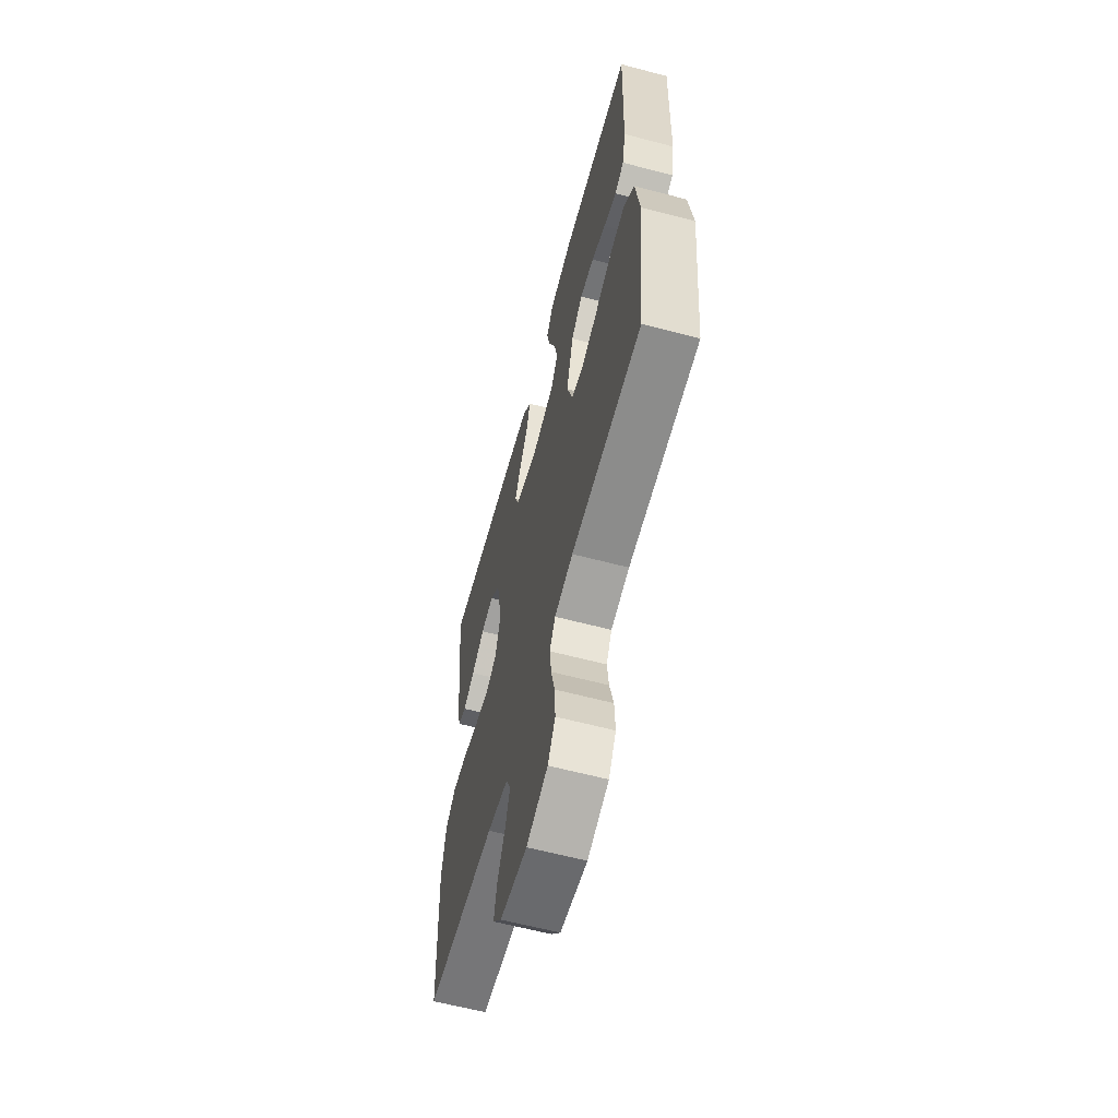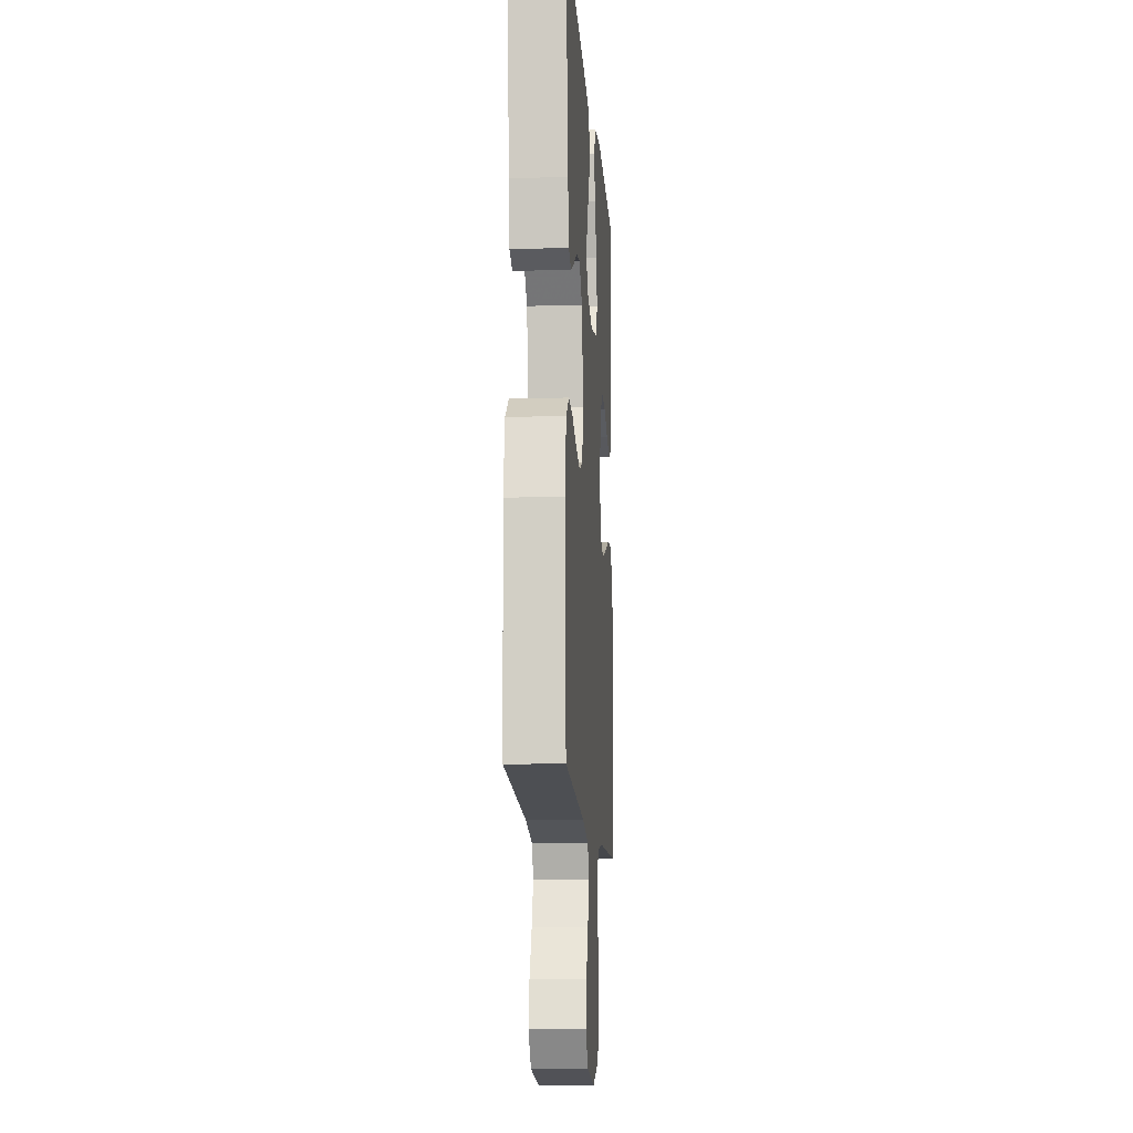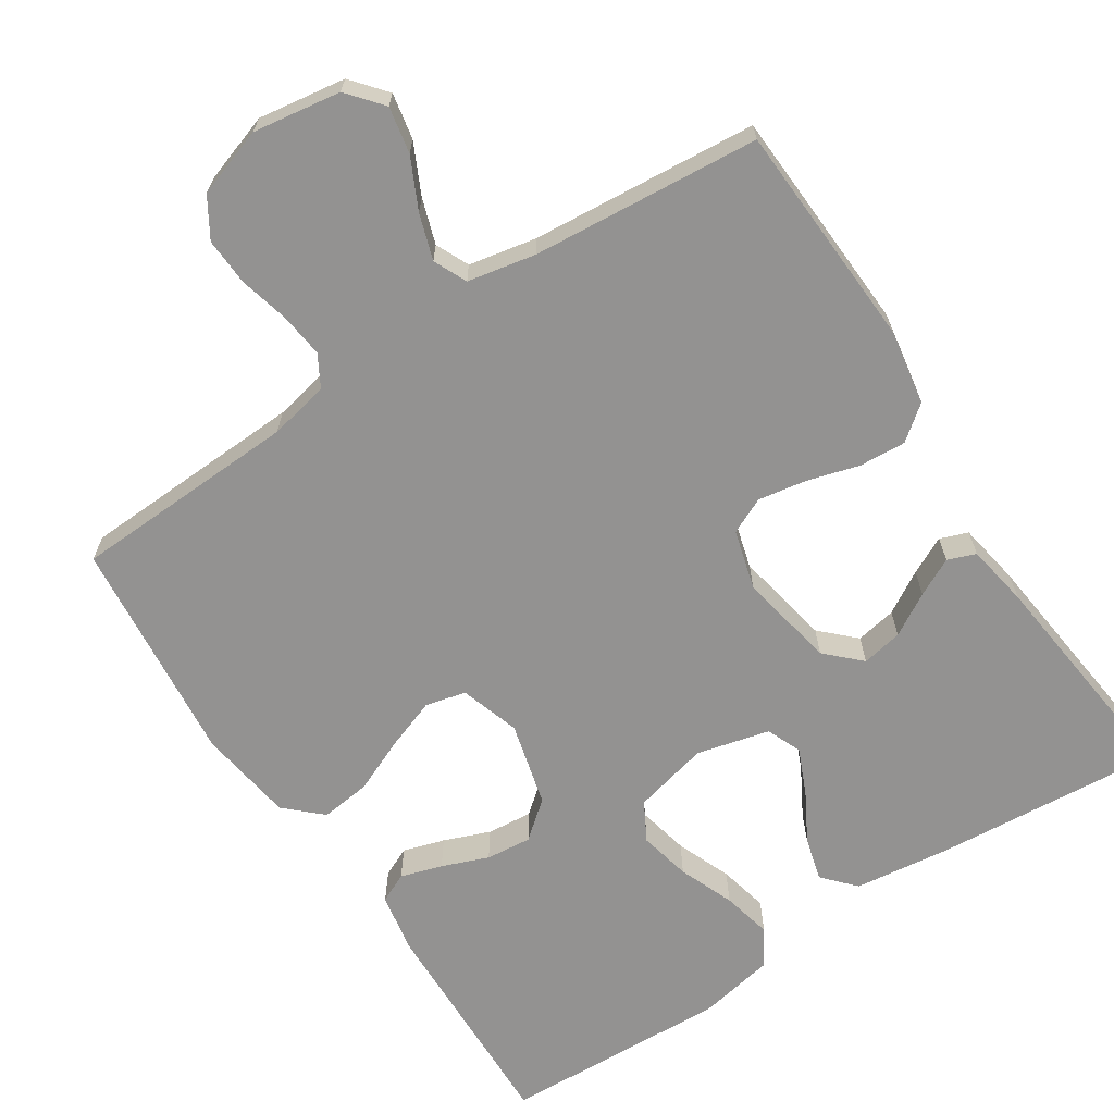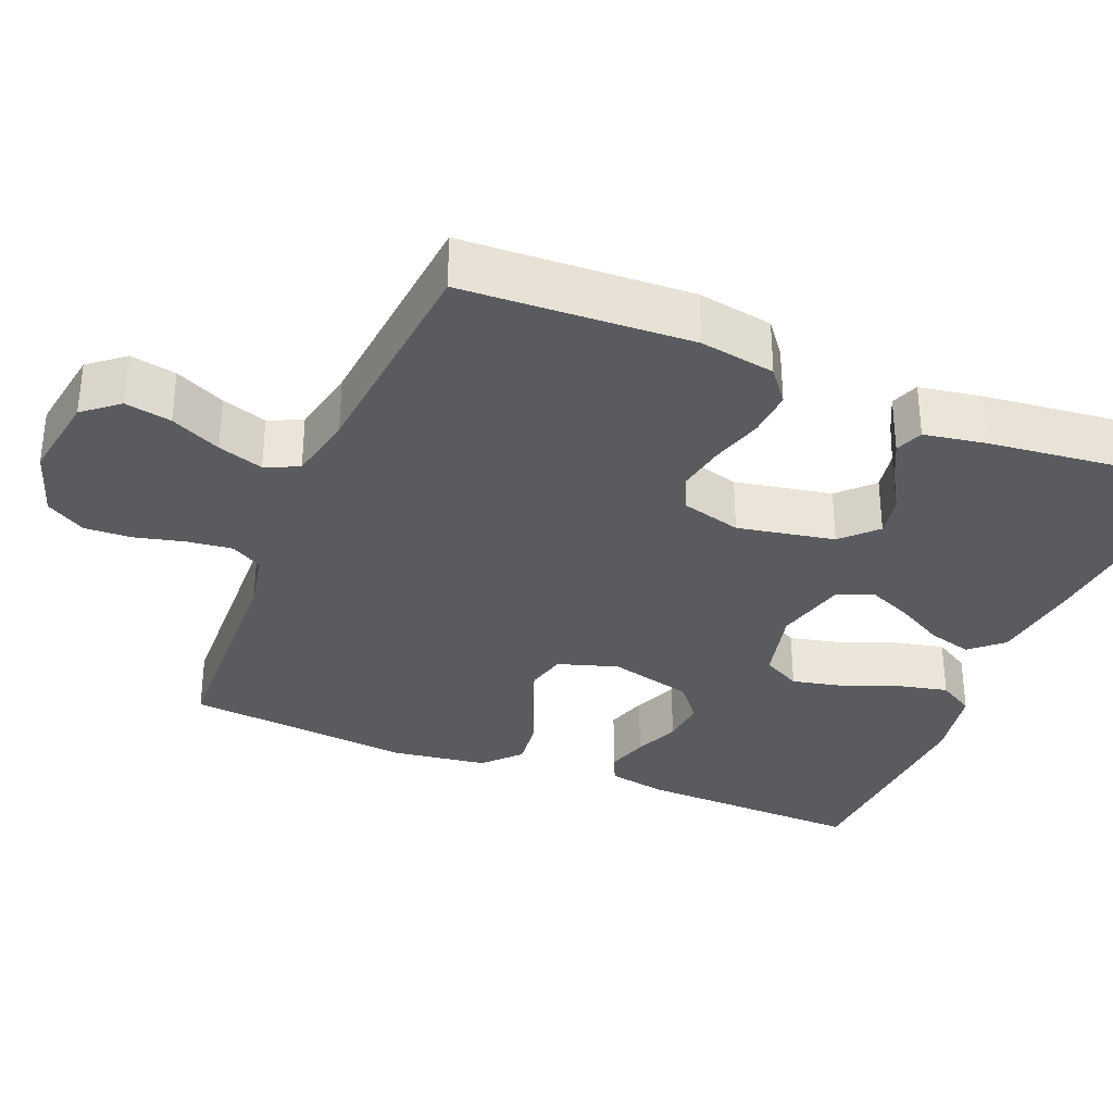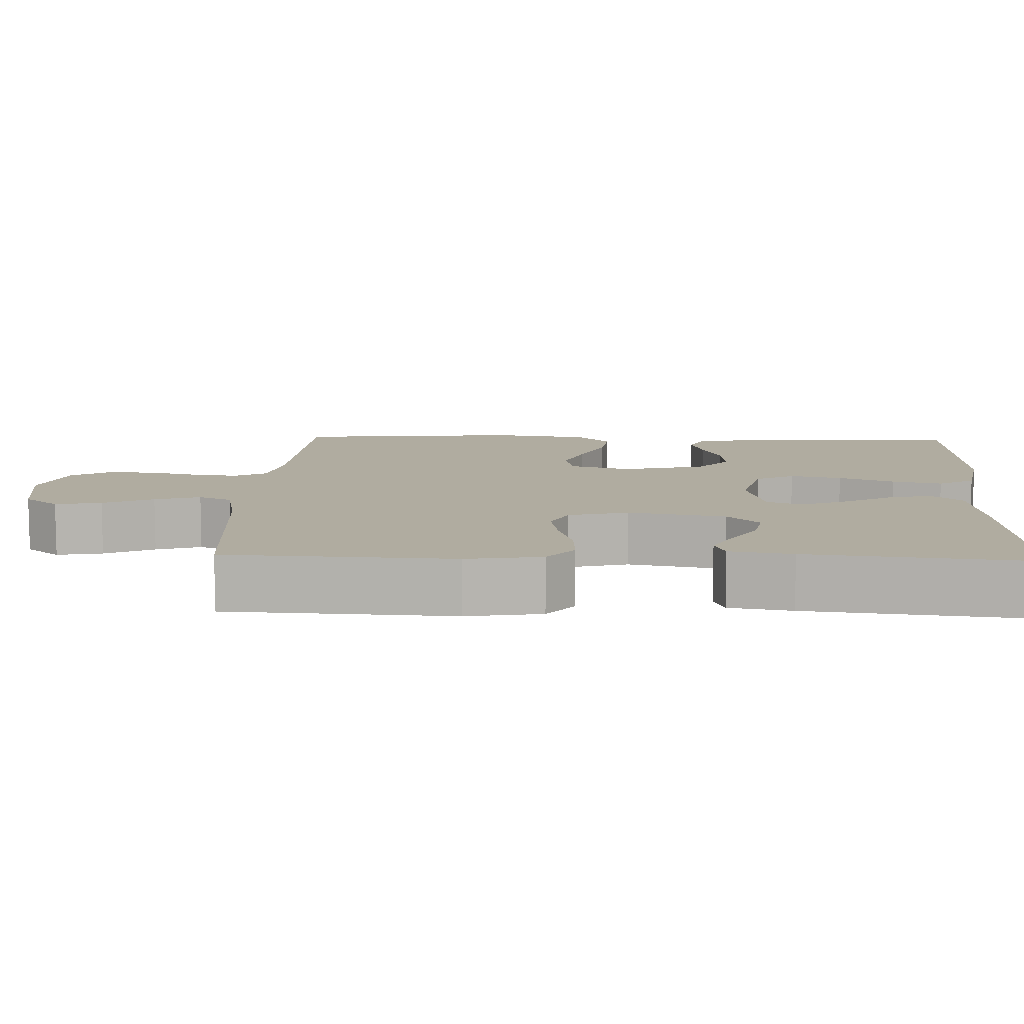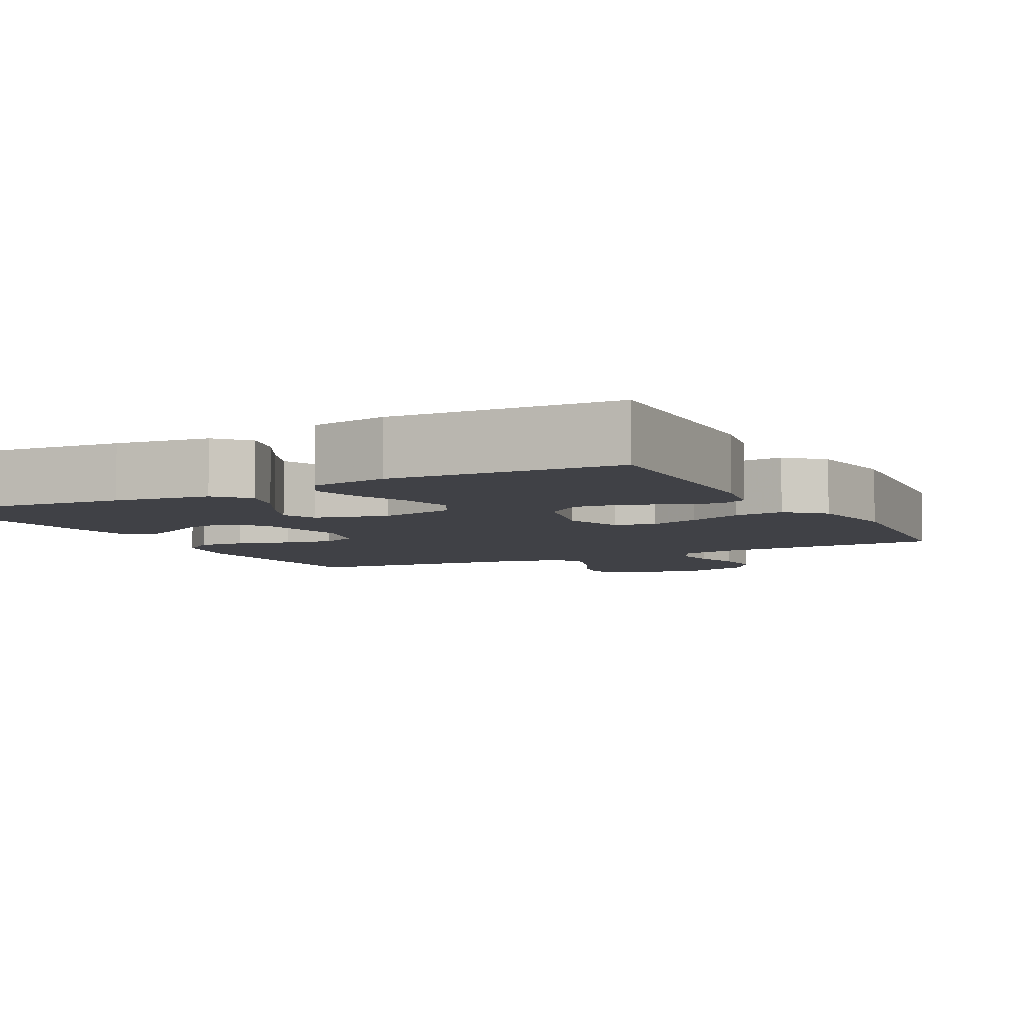
<metadata>
{"format":"obj","ext":"obj","renderer":"f3d","projection":"perspective","resolution":1024,"background":"white","views":[{"elev":-61.8,"azim":75.0,"up":"+Z"},{"elev":-12.7,"azim":-86.0,"up":"+Z"},{"elev":-66.5,"azim":-146.7,"up":"+Y"},{"elev":-32.9,"azim":-112.3,"up":"+Y"},{"elev":10.0,"azim":-87.6,"up":"+Y"},{"elev":-6.0,"azim":27.7,"up":"+Y"}]}
</metadata>
<code>
v 0.5 0.07 0.5
v 0.491 0.07 0.2
v 0.476 0.07 0.122
v 0.437 0.07 0.104
v 0.382 0.07 0.121
v 0.321 0.07 0.145
v 0.261 0.07 0.151
v 0.212 0.07 0.111
v 0.183 0.07 0
v 0.208 0.07 -0.079
v 0.261 0.07 -0.092
v 0.328 0.07 -0.068
v 0.4 0.07 -0.037
v 0.466 0.07 -0.029
v 0.513 0.07 -0.073
v 0.531 0.07 -0.2
v 0.5 0.07 -0.5
v 0.2 0.07 -0.512
v 0.121 0.07 -0.528
v 0.097 0.07 -0.57
v 0.104 0.07 -0.629
v 0.12 0.07 -0.694
v 0.123 0.07 -0.757
v 0.091 0.07 -0.809
v 0 0.07 -0.839
v -0.116 0.07 -0.821
v -0.154 0.07 -0.775
v -0.142 0.07 -0.714
v -0.11 0.07 -0.648
v -0.09 0.07 -0.588
v -0.11 0.07 -0.544
v -0.2 0.07 -0.526
v -0.5 0.07 -0.5
v -0.514 0.07 -0.2
v -0.497 0.07 -0.101
v -0.452 0.07 -0.066
v -0.39 0.07 -0.07
v -0.321 0.07 -0.09
v -0.258 0.07 -0.101
v -0.21 0.07 -0.079
v -0.188 0.07 0
v -0.212 0.07 0.128
v -0.256 0.07 0.171
v -0.31 0.07 0.161
v -0.366 0.07 0.128
v -0.416 0.07 0.103
v -0.453 0.07 0.117
v -0.467 0.07 0.2
v -0.5 0.07 0.5
v -0.2 0.07 0.475
v -0.075 0.07 0.459
v -0.037 0.07 0.417
v -0.053 0.07 0.359
v -0.089 0.07 0.295
v -0.115 0.07 0.235
v -0.096 0.07 0.189
v 0 0.07 0.165
v 0.1 0.07 0.189
v 0.128 0.07 0.24
v 0.113 0.07 0.308
v 0.084 0.07 0.381
v 0.069 0.07 0.447
v 0.098 0.07 0.495
v 0.2 0.07 0.514
v 0.5 0 0.5
v 0.491 0 0.2
v 0.476 0 0.122
v 0.437 0 0.104
v 0.382 0 0.121
v 0.321 0 0.145
v 0.261 0 0.151
v 0.212 0 0.111
v 0.183 0 0
v 0.208 0 -0.079
v 0.261 0 -0.092
v 0.328 0 -0.068
v 0.4 0 -0.037
v 0.466 0 -0.029
v 0.513 0 -0.073
v 0.531 0 -0.2
v 0.5 0 -0.5
v 0.2 0 -0.512
v 0.121 0 -0.528
v 0.097 0 -0.57
v 0.104 0 -0.629
v 0.12 0 -0.694
v 0.123 0 -0.757
v 0.091 0 -0.809
v 0 0 -0.839
v -0.116 0 -0.821
v -0.154 0 -0.775
v -0.142 0 -0.714
v -0.11 0 -0.648
v -0.09 0 -0.588
v -0.11 0 -0.544
v -0.2 0 -0.526
v -0.5 0 -0.5
v -0.514 0 -0.2
v -0.497 0 -0.101
v -0.452 0 -0.066
v -0.39 0 -0.07
v -0.321 0 -0.09
v -0.258 0 -0.101
v -0.21 0 -0.079
v -0.188 0 0
v -0.212 0 0.128
v -0.256 0 0.171
v -0.31 0 0.161
v -0.366 0 0.128
v -0.416 0 0.103
v -0.453 0 0.117
v -0.467 0 0.2
v -0.5 0 0.5
v -0.2 0 0.475
v -0.075 0 0.459
v -0.037 0 0.417
v -0.053 0 0.359
v -0.089 0 0.295
v -0.115 0 0.235
v -0.096 0 0.189
v 0 0 0.165
v 0.1 0 0.189
v 0.128 0 0.24
v 0.113 0 0.308
v 0.084 0 0.381
v 0.069 0 0.447
v 0.098 0 0.495
v 0.2 0 0.514
f 4 5 6
f 3 4 6
f 2 3 6
f 1 2 6
f 64 1 6
f 63 64 6
f 62 63 6
f 61 62 6
f 60 61 6
f 59 60 6 7
f 58 59 7 8
f 57 58 8 9
f 56 57 9 10
f 52 53 54
f 51 52 54
f 50 51 54
f 49 50 54
f 48 49 54
f 47 48 54
f 46 47 54
f 45 46 54
f 44 45 54
f 43 44 54 55
f 42 43 55 56
f 36 37 38
f 35 36 38
f 34 35 38
f 33 34 38
f 32 33 38
f 31 32 38 39
f 30 31 39 40
f 27 28 29
f 26 27 29
f 25 26 29
f 24 25 29
f 23 24 29
f 22 23 29
f 21 22 29
f 20 21 29 30
f 30 40 41
f 20 30 41
f 19 20 41
f 16 17 18
f 15 16 18
f 14 15 18
f 13 14 18
f 12 13 18
f 11 12 18 19
f 42 56 10
f 41 42 10
f 19 41 10
f 10 11 19
f 70 69 68
f 70 68 67
f 70 67 66
f 70 66 65
f 70 65 128
f 70 128 127
f 70 127 126
f 70 126 125
f 70 125 124
f 71 70 124 123
f 72 71 123 122
f 73 72 122 121
f 74 73 121 120
f 118 117 116
f 118 116 115
f 118 115 114
f 118 114 113
f 118 113 112
f 118 112 111
f 118 111 110
f 118 110 109
f 118 109 108
f 119 118 108 107
f 120 119 107 106
f 102 101 100
f 102 100 99
f 102 99 98
f 102 98 97
f 102 97 96
f 103 102 96 95
f 104 103 95 94
f 93 92 91
f 93 91 90
f 93 90 89
f 93 89 88
f 93 88 87
f 93 87 86
f 93 86 85
f 94 93 85 84
f 105 104 94
f 105 94 84
f 105 84 83
f 82 81 80
f 82 80 79
f 82 79 78
f 82 78 77
f 82 77 76
f 83 82 76 75
f 74 120 106
f 74 106 105
f 74 105 83
f 83 75 74
f 1 65 66 2
f 2 66 67 3
f 3 67 68 4
f 4 68 69 5
f 5 69 70 6
f 6 70 71 7
f 7 71 72 8
f 8 72 73 9
f 9 73 74 10
f 10 74 75 11
f 11 75 76 12
f 12 76 77 13
f 13 77 78 14
f 14 78 79 15
f 15 79 80 16
f 16 80 81 17
f 17 81 82 18
f 18 82 83 19
f 19 83 84 20
f 20 84 85 21
f 21 85 86 22
f 22 86 87 23
f 23 87 88 24
f 24 88 89 25
f 25 89 90 26
f 26 90 91 27
f 27 91 92 28
f 28 92 93 29
f 29 93 94 30
f 30 94 95 31
f 31 95 96 32
f 32 96 97 33
f 33 97 98 34
f 34 98 99 35
f 35 99 100 36
f 36 100 101 37
f 37 101 102 38
f 38 102 103 39
f 39 103 104 40
f 40 104 105 41
f 41 105 106 42
f 42 106 107 43
f 43 107 108 44
f 44 108 109 45
f 45 109 110 46
f 46 110 111 47
f 47 111 112 48
f 48 112 113 49
f 49 113 114 50
f 50 114 115 51
f 51 115 116 52
f 52 116 117 53
f 53 117 118 54
f 54 118 119 55
f 55 119 120 56
f 56 120 121 57
f 57 121 122 58
f 58 122 123 59
f 59 123 124 60
f 60 124 125 61
f 61 125 126 62
f 62 126 127 63
f 63 127 128 64
f 64 128 65 1

</code>
